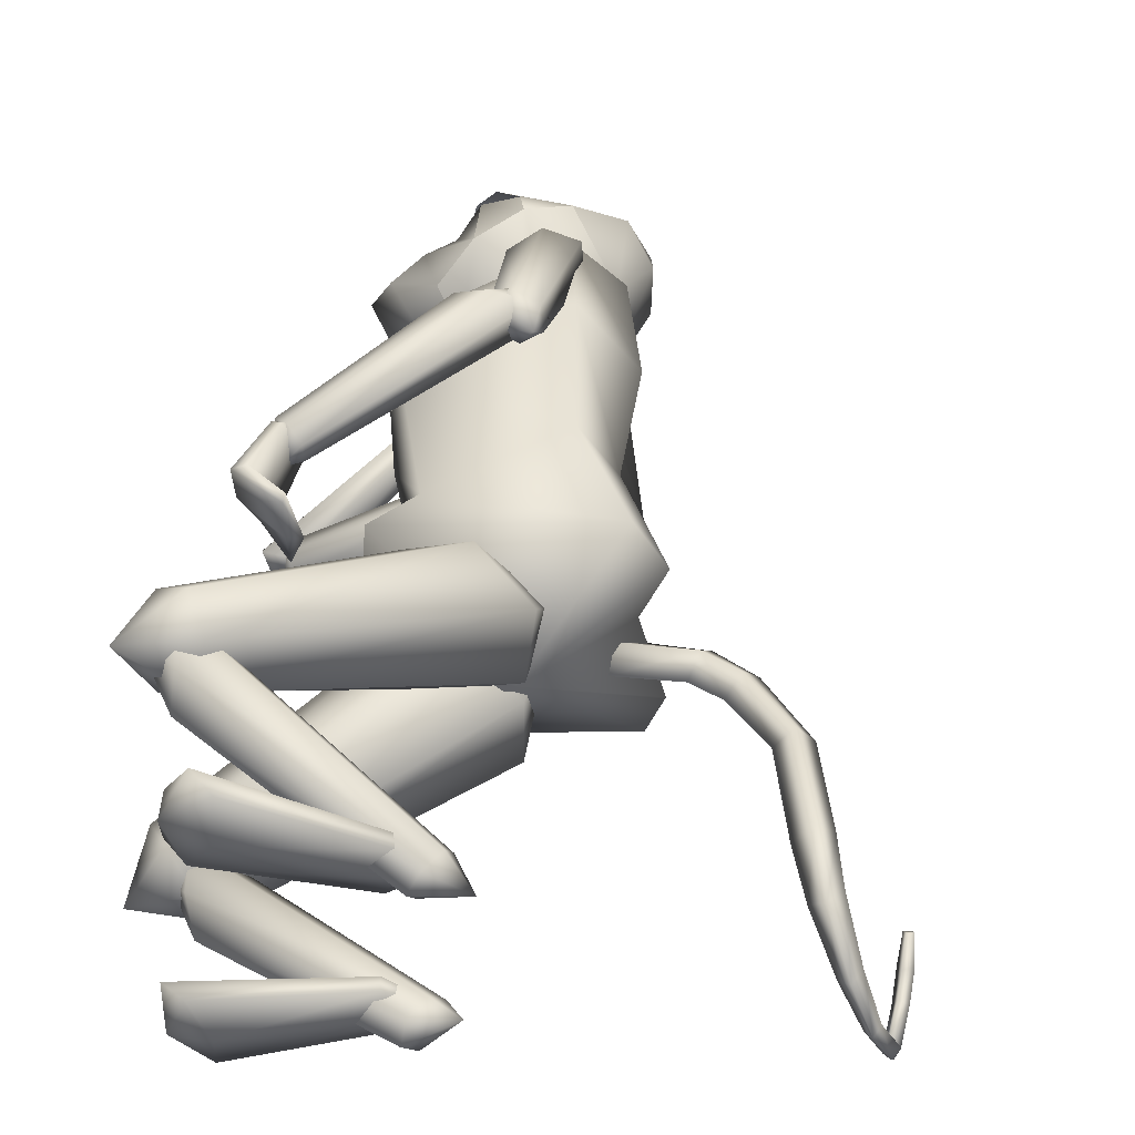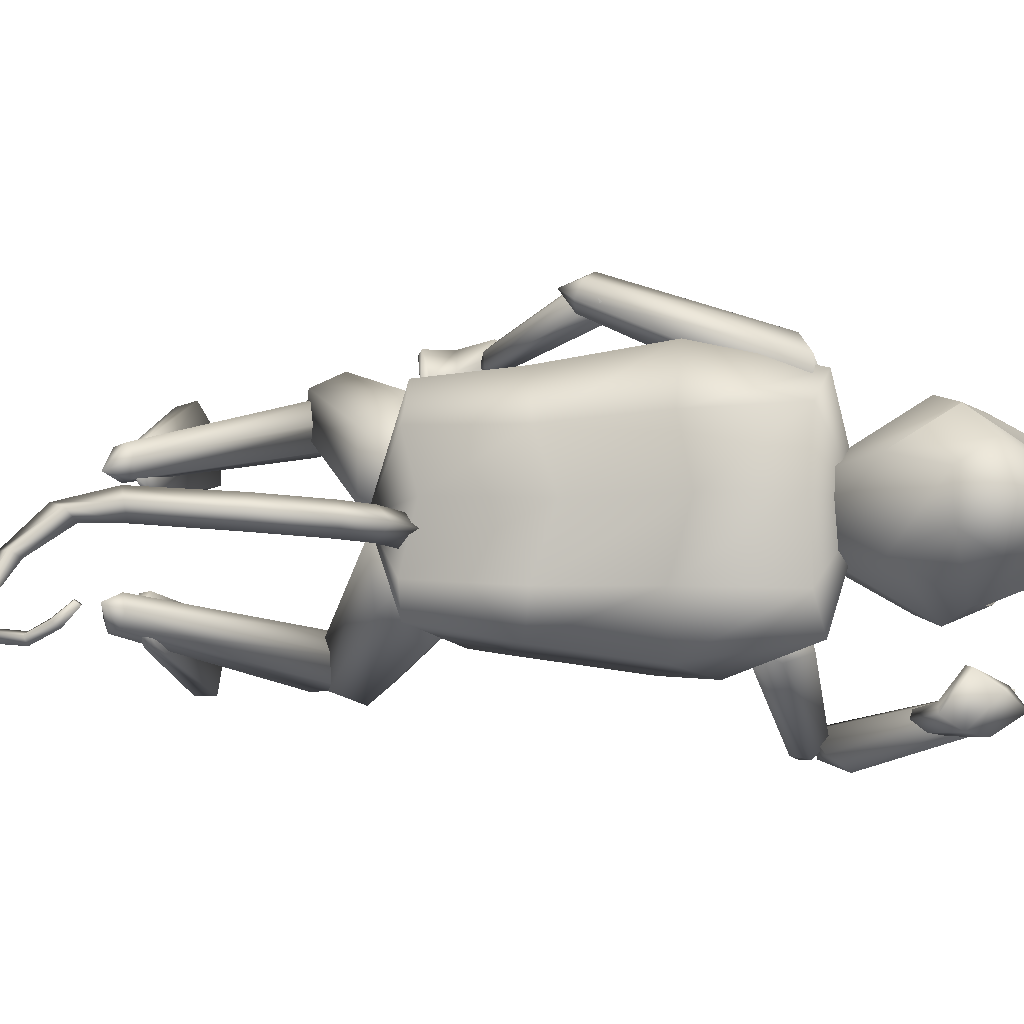
<metadata>
{"format":"obj","ext":"obj","renderer":"f3d","projection":"perspective","resolution":1024,"background":"white","views":[{"elev":40.4,"azim":-165.6,"up":"+Y"},{"elev":-7.0,"azim":-62.4,"up":"+Y"}]}
</metadata>
<code>
o hammer_Cylinder.018
v 0.3165 -0.3673 1.424
v 0.00926 -0.3811 1.668
v 0.3049 -0.3515 1.411
v -0.002354 -0.3653 1.654
v 0.3142 -0.3336 1.423
v 0.006961 -0.3473 1.667
v 0.3258 -0.3493 1.437
v 0.01858 -0.3631 1.681
v 0.01699 -0.3666 1.65
v 0.01962 -0.3029 1.708
v -0.09369 -0.2689 1.583
v 0.1316 -0.2524 1.842
v -0.01061 -0.3697 1.518
v 0.2146 -0.3532 1.777
v -0.08859 -0.4752 1.582
v 0.1367 -0.4587 1.841
v -0.1717 -0.3744 1.647
v 0.05358 -0.3579 1.906
v 0.02173 -0.4248 1.714
v 0.02436 -0.3611 1.772
f 1 2 4
f 1 4 3
f 3 4 6
f 3 6 5
f 4 2 8
f 4 8 6
f 2 1 7
f 2 7 8
f 5 6 8
f 5 8 7
f 1 3 5
f 1 5 7
f 13 9 19
f 13 19 15
f 10 12 14
f 10 14 9
f 15 19 20
f 15 20 17
f 17 20 10
f 17 10 11
f 9 14 16
f 9 16 19
f 14 12 18
f 14 18 16
f 20 18 12
f 20 12 10
f 19 16 18
f 19 18 20
f 11 10 9
f 11 9 13
f 11 13 15
f 11 15 17
o head.002_Sphere.002
v -0.08627 -0.1055 1.502
v -0.02642 -0.07943 1.337
v -0.1262 0.03198 1.632
v -0.09142 0.06901 1.501
v -0.03009 0.04518 1.336
v 0.0372 0.05251 1.308
v 0.1453 0.038 1.345
v -0.09922 -0.01696 1.733
v -0.06434 0.08463 1.692
v 0.01576 0.1602 1.604
v 0.08422 0.1887 1.531
v 0.1543 0.1633 1.458
v 0.2072 0.09066 1.405
v 0.000513 0.03654 1.752
v 0.003485 -0.0642 1.753
v -0.05839 -0.1169 1.693
v 0.02605 -0.1888 1.607
v 0.0961 -0.2142 1.534
v 0.1646 -0.1857 1.46
v 0.2131 -0.1108 1.406
v -0.1232 -0.06877 1.633
v 0.04121 -0.08339 1.309
v 0.1482 -0.06274 1.346
v 0.01639 0.1597 1.605
v 0.01541 0.1597 1.605
v 0.1178 -0.1793 1.618
v 0.1138 0.1552 1.616
v 0.002052 -0.01563 1.753
v 0.08422 0.1887 1.531
v 0.1543 0.1633 1.458
v 0.1281 0.07691 1.709
v 0.19 0.1174 1.628
v 0.1332 -0.09758 1.71
v 0.1974 -0.1338 1.63
v 0.0961 -0.2142 1.534
v 0.1646 -0.1857 1.46
v 0.2175 -0.008852 1.67
v 0.1178 -0.1793 1.618
v 0.1138 0.1552 1.616
v 0.1307 -0.007216 1.719
v 0.1453 0.038 1.345
v 0.1543 0.1633 1.458
v 0.2071 0.09066 1.405
v 0.19 0.1174 1.628
v 0.2169 0.07997 1.563
v 0.3013 0.06 1.436
v 0.1974 -0.1338 1.63
v 0.2221 -0.09453 1.565
v 0.3053 -0.07562 1.436
v 0.2287 -0.009674 1.386
v 0.1646 -0.1857 1.46
v 0.2131 -0.1108 1.406
v 0.1482 -0.06274 1.346
v 0.266 -0.03472 1.595
v 0.2646 0.01333 1.595
v 0.2175 -0.008852 1.67
v 0.1628 -0.05595 1.637
v 0.1608 0.04646 1.637
v 0.234 -0.03969 1.566
v 0.2325 0.0193 1.566
v 0.345 -0.008034 1.452
v 0.3013 0.005178 1.526
v 0.3017 -0.02341 1.526
v 0.2127 0.02392 1.583
v 0.2153 -0.04205 1.583
v 0.1864 -0.02597 1.633
v 0.1849 0.007893 1.634
v 0.2253 -0.001763 1.634
v 0.2265 -0.01744 1.633
v 0.2627 -0.09839 1.503
v 0.2499 -0.05489 1.511
v 0.2475 0.03662 1.511
v 0.2579 0.08321 1.501
v 0.2277 -0.07879 1.715
v 0.2385 -0.01162 1.718
v 0.1784 0.1078 1.691
v 0.224 0.05439 1.714
v 0.08829 -0.1824 1.614
v 0.17 -0.1445 1.677
v 0.1534 -0.01306 1.746
v 0.1536 -0.07394 1.744
v 0.1477 0.04828 1.743
f 22 21 24
f 22 24 25
f 27 26 32
f 27 32 33
f 26 25 31
f 26 31 32
f 25 24 30
f 25 30 31
f 24 23 29
f 24 29 45
f 24 45 30
f 30 45 44
f 97 102 100
f 97 100 95
f 99 37 98
f 94 101 99
f 40 39 42
f 40 42 43
f 42 22 25
f 42 25 26
f 21 41 23
f 21 23 24
f 43 42 26
f 43 26 27
f 41 28 23
f 23 28 29
f 29 28 34
f 34 28 48
f 35 28 36
f 39 38 22
f 39 22 42
f 21 22 38
f 21 38 37
f 41 21 37
f 41 37 36
f 36 28 41
f 37 38 98
f 44 102 96
f 47 44 96
f 31 30 44
f 31 44 47
f 28 35 48
f 95 100 101
f 95 101 94
f 38 46 98
f 101 35 36
f 101 36 37
f 102 34 48
f 102 48 100
f 100 48 35
f 100 35 101
f 29 34 102
f 45 29 102
f 45 102 44
f 101 37 99
f 102 97 96
f 52 49 59
f 52 51 60
f 52 60 57
f 54 55 56
f 52 59 51
f 55 54 58
f 54 53 58
f 57 60 53
f 57 53 54
f 50 49 52
f 63 62 93
f 63 93 66
f 65 62 64
f 79 74 85
f 88 76 89
f 90 68 71
f 70 73 61
f 70 61 63
f 70 63 66
f 70 69 72
f 70 72 73
f 84 75 80
f 79 80 75
f 79 75 74
f 67 68 77
f 64 76 78
f 89 76 86
f 76 67 77
f 65 64 78
f 69 81 83
f 91 79 68
f 91 68 90
f 66 93 92
f 81 66 82
f 83 81 82
f 69 70 81
f 70 66 81
f 66 92 82
f 79 91 83
f 79 83 82
f 79 82 80
f 84 65 78
f 65 84 80
f 68 79 85
f 76 77 86
f 77 68 85
f 76 87 78
f 87 84 78
f 75 88 89
f 75 89 74
f 75 84 87
f 75 87 88
f 77 85 86
f 74 89 86
f 74 86 85
f 91 69 83
f 69 91 90
f 69 90 71
f 69 71 72
f 93 65 80
f 93 80 92
f 62 65 93
f 92 80 82
f 68 67 71
f 88 87 76
o Cylinder.013_Cylinder
v -0.2848 -0.01107 0.693
v -0.4176 -0.01109 0.7071
v -0.2837 -0.04427 0.7364
v -0.4293 -0.04507 0.7465
v -0.2848 -0.07748 0.693
v -0.4187 -0.07746 0.7043
v -0.2859 -0.04427 0.6495
v -0.4069 -0.04347 0.665
v -0.491 -0.009085 0.6732
v -0.5128 -0.04342 0.7037
v -0.4924 -0.07535 0.6676
v -0.4706 -0.04101 0.6371
v -0.594 -0.001724 0.5647
v -0.6249 -0.0359 0.5767
v -0.5946 -0.06775 0.5553
v -0.5637 -0.03358 0.5433
v -0.662 0.01508 0.3535
v -0.6907 -0.01655 0.3788
v -0.6597 -0.05056 0.3665
v -0.631 -0.01892 0.3412
v -0.7041 -0.01206 0.2353
v -0.7221 -0.02305 0.278
v -0.6933 -0.04849 0.2879
v -0.6753 -0.03749 0.2451
v -0.7559 -0.09757 0.1676
v -0.7679 -0.09662 0.2003
v -0.7462 -0.1104 0.2148
v -0.7342 -0.1114 0.1821
v -0.7957 -0.1816 0.1515
v -0.804 -0.1739 0.1727
v -0.7877 -0.1787 0.1867
v -0.7794 -0.1864 0.1655
v -0.8241 -0.244 0.171
v -0.8324 -0.2363 0.1922
v -0.8162 -0.2411 0.2061
v -0.8079 -0.2488 0.1849
v -0.8256 -0.2552 0.1848
v -0.8331 -0.2374 0.1905
v -0.8146 -0.23 0.1923
v -0.8071 -0.2478 0.1866
v -0.8225 -0.2653 0.2894
v -0.8311 -0.2476 0.2853
v -0.8131 -0.2396 0.2815
v -0.8046 -0.2572 0.2856
v -0.8179 -0.238 0.352
v -0.8282 -0.2258 0.3363
v -0.8112 -0.22 0.3252
v -0.8009 -0.2322 0.3409
v -0.8124 -0.2017 0.3873
v -0.8191 -0.1937 0.377
v -0.808 -0.19 0.3697
v -0.8012 -0.198 0.38
f 103 104 106
f 103 106 105
f 105 106 108
f 105 108 107
f 104 110 114
f 104 114 111
f 104 103 109
f 104 109 110
f 107 108 110
f 107 110 109
f 103 105 107
f 103 107 109
f 114 113 117
f 114 117 118
f 110 108 113
f 110 113 114
f 106 104 111
f 106 111 112
f 108 106 112
f 108 112 113
f 117 116 120
f 117 120 121
f 111 114 118
f 111 118 115
f 112 111 115
f 112 115 116
f 113 112 116
f 113 116 117
f 121 120 124
f 121 124 125
f 118 117 121
f 118 121 122
f 115 118 122
f 115 122 119
f 116 115 119
f 116 119 120
f 124 123 127
f 124 127 128
f 122 121 125
f 122 125 126
f 119 122 126
f 119 126 123
f 120 119 123
f 120 123 124
f 127 130 134
f 127 134 131
f 125 124 128
f 125 128 129
f 126 125 129
f 126 129 130
f 123 126 130
f 123 130 127
f 134 133 137
f 134 137 138
f 128 127 131
f 128 131 132
f 129 128 132
f 129 132 133
f 130 129 133
f 130 133 134
f 138 137 141
f 138 141 142
f 131 134 138
f 131 138 135
f 132 131 135
f 132 135 136
f 133 132 136
f 133 136 137
f 141 140 144
f 141 144 145
f 135 138 142
f 135 142 139
f 136 135 139
f 136 139 140
f 137 136 140
f 137 140 141
f 144 143 147
f 144 147 148
f 142 141 145
f 142 145 146
f 139 142 146
f 139 146 143
f 140 139 143
f 140 143 144
f 147 150 154
f 147 154 151
f 145 144 148
f 145 148 149
f 146 145 149
f 146 149 150
f 143 146 150
f 143 150 147
f 152 151 154
f 152 154 153
f 148 147 151
f 148 151 152
f 149 148 152
f 149 152 153
f 150 149 153
f 150 153 154
o Cylinder.012_Cylinder.000
v 0.2479 -0.3545 1.464
v 0.2037 -0.3147 1.581
v 0.2769 -0.3777 1.487
v 0.2452 -0.3621 1.616
v 0.2716 -0.3955 1.483
v 0.2382 -0.3561 1.643
v 0.2375 -0.39 1.457
v 0.2007 -0.3216 1.612
v 0.2085 -0.3668 1.435
v 0.1634 -0.2815 1.568
v 0.2138 -0.349 1.438
v 0.1643 -0.277 1.553
v 0.2267 -0.3108 1.611
v 0.2653 -0.3726 1.431
v 0.1949 -0.3492 1.537
v 0.2297 -0.3793 1.572
v 0.215 -0.4013 1.578
v 0.1654 -0.3931 1.549
v 0.1306 -0.363 1.514
v 0.1454 -0.341 1.508
f 169 156 158
f 169 158 170
f 170 158 160
f 170 160 171
f 171 160 162
f 171 162 172
f 172 162 164
f 172 164 173
f 166 164 167
f 174 166 156
f 174 156 169
f 173 164 166
f 173 166 174
f 157 159 168
f 160 167 162
f 156 166 167
f 158 156 167
f 160 158 167
f 164 162 167
f 155 157 168
f 159 161 168
f 165 168 163
f 161 163 168
f 165 155 168
f 155 169 170
f 155 170 157
f 157 170 171
f 157 171 159
f 159 171 172
f 159 172 161
f 161 172 173
f 161 173 163
f 169 155 165
f 169 165 174
f 163 173 174
f 163 174 165
o Cylinder.011_Cylinder.013
v 0.4314 -0.3608 1.193
v 0.1115 -0.2058 1.287
v 0.4178 -0.3991 1.204
v 0.06638 -0.2539 1.314
v 0.3973 -0.4298 1.175
v -0.01314 -0.2765 1.284
v 0.3904 -0.4223 1.134
v -0.04749 -0.251 1.227
v 0.404 -0.384 1.122
v -0.002325 -0.203 1.2
v 0.4245 -0.3533 1.152
v 0.07719 -0.1804 1.23
v -0.01387 -0.2101 1.283
v 0.434 -0.4278 1.132
f 175 176 178
f 175 178 177
f 177 178 180
f 177 180 179
f 179 180 182
f 179 182 181
f 181 182 184
f 181 184 183
f 186 184 187
f 176 175 185
f 176 185 186
f 183 184 186
f 183 186 185
f 177 179 188
f 180 187 182
f 176 186 187
f 178 176 187
f 180 178 187
f 184 182 187
f 175 177 188
f 179 181 188
f 185 188 183
f 181 183 188
f 185 175 188
o Cylinder.010_Cylinder.012
v 0.2449 -0.3852 1.58
v 0.3901 -0.4556 1.256
v 0.2743 -0.3749 1.592
v 0.4477 -0.4463 1.251
v 0.2876 -0.338 1.592
v 0.4898 -0.4015 1.201
v 0.2715 -0.3113 1.58
v 0.4743 -0.3659 1.158
v 0.2421 -0.3216 1.568
v 0.4167 -0.3752 1.163
v 0.2288 -0.3585 1.568
v 0.3746 -0.42 1.212
v 0.4599 -0.428 1.163
v 0.2491 -0.3157 1.616
f 189 190 192
f 189 192 191
f 191 192 194
f 191 194 193
f 193 194 196
f 193 196 195
f 195 196 198
f 195 198 197
f 200 198 201
f 190 189 199
f 190 199 200
f 197 198 200
f 197 200 199
f 191 193 202
f 194 201 196
f 190 200 201
f 192 190 201
f 194 192 201
f 198 196 201
f 189 191 202
f 193 195 202
f 199 202 197
f 195 197 202
f 199 189 202
o Cylinder.009_Cylinder.011
v 0.223 0.3729 0.6329
v 0.03266 0.4257 0.9358
v 0.2218 0.3398 0.6368
v 0.01768 0.3778 0.9659
v 0.1947 0.3157 0.6218
v -0.05204 0.3496 0.9894
v 0.1688 0.3247 0.6028
v -0.1068 0.3693 0.9827
v 0.17 0.3578 0.5988
v -0.09179 0.4173 0.9526
v 0.197 0.3819 0.6139
v -0.02207 0.4455 0.9291
v -0.05779 0.4007 1.009
v 0.1991 0.3284 0.573
f 203 204 206
f 203 206 205
f 205 206 208
f 205 208 207
f 207 208 210
f 207 210 209
f 209 210 212
f 209 212 211
f 214 212 215
f 204 203 213
f 204 213 214
f 211 212 214
f 211 214 213
f 205 207 216
f 208 215 210
f 204 214 215
f 206 204 215
f 208 206 215
f 212 210 215
f 203 205 216
f 207 209 216
f 213 216 211
f 209 211 216
f 213 203 216
o Cylinder.008_Cylinder.009
v -0.02405 0.4177 0.9367
v 0.04284 0.2809 1.271
v -0.03225 0.3793 0.9212
v 0.03694 0.2098 1.272
v -0.07543 0.3603 0.9191
v -0.01786 0.1604 1.32
v -0.1104 0.3797 0.9326
v -0.06675 0.1821 1.367
v -0.1022 0.4181 0.9481
v -0.06085 0.2532 1.366
v -0.05904 0.4371 0.9501
v -0.006051 0.3026 1.319
v 0.007214 0.2036 1.364
v -0.1037 0.4035 0.8962
f 217 218 220
f 217 220 219
f 219 220 222
f 219 222 221
f 221 222 224
f 221 224 223
f 223 224 226
f 223 226 225
f 228 226 229
f 218 217 227
f 218 227 228
f 225 226 228
f 225 228 227
f 219 221 230
f 222 229 224
f 218 228 229
f 220 218 229
f 222 220 229
f 226 224 229
f 217 219 230
f 221 223 230
f 227 230 225
f 223 225 230
f 227 217 230
o Cylinder.007_Cylinder.008
v 0.182 0.3495 0.6119
v 0.1547 0.3125 0.4898
v 0.1795 0.3075 0.622
v 0.1618 0.2425 0.5062
v 0.1973 0.3033 0.6267
v 0.1561 0.2306 0.481
v 0.2176 0.3412 0.6214
v 0.1562 0.2888 0.4678
v 0.2201 0.3832 0.6112
v 0.1541 0.3588 0.4624
v 0.2023 0.3873 0.6065
v 0.1527 0.3707 0.4718
v 0.1326 0.282 0.4818
v 0.1924 0.3543 0.6522
v 0.1952 0.3289 0.5254
v 0.1924 0.2714 0.5322
v 0.2173 0.2629 0.5251
v 0.2449 0.312 0.5112
v 0.2477 0.3696 0.5044
v 0.2228 0.3781 0.5115
f 245 232 234
f 245 234 246
f 246 234 236
f 246 236 247
f 247 236 238
f 247 238 248
f 248 238 240
f 248 240 249
f 242 240 243
f 250 242 232
f 250 232 245
f 249 240 242
f 249 242 250
f 233 235 244
f 236 243 238
f 232 242 243
f 234 232 243
f 236 234 243
f 240 238 243
f 231 233 244
f 235 237 244
f 241 244 239
f 237 239 244
f 241 231 244
f 231 245 246
f 231 246 233
f 233 246 247
f 233 247 235
f 235 247 248
f 235 248 237
f 237 248 249
f 237 249 239
f 245 231 241
f 245 241 250
f 239 249 250
f 239 250 241
o Cylinder.006_Cylinder.007
v -0.1425 0.1197 0.004972
v 0.08923 0.1933 -0.06073
v -0.122 0.06971 0.02322
v 0.1395 0.1185 -0.03763
v -0.1178 0.0741 0.04686
v 0.1811 0.1363 -0.01206
v -0.1342 0.1285 0.05225
v 0.1723 0.2289 -0.009598
v -0.1547 0.1785 0.034
v 0.122 0.3038 -0.0327
v -0.1588 0.1742 0.01036
v 0.08047 0.286 -0.05827
v 0.1707 0.2036 -0.04521
v -0.1926 0.1066 0.04146
f 251 252 254
f 251 254 253
f 253 254 256
f 253 256 255
f 255 256 258
f 255 258 257
f 257 258 260
f 257 260 259
f 262 260 263
f 252 251 261
f 252 261 262
f 259 260 262
f 259 262 261
f 253 255 264
f 256 263 258
f 252 262 263
f 254 252 263
f 256 254 263
f 260 258 263
f 251 253 264
f 255 257 264
f 261 264 259
f 257 259 264
f 261 251 264
o Cylinder.005_Cylinder.006
v -0.1243 -0.1643 0.001093
v 0.1174 -0.2071 -0.06713
v -0.1273 -0.2153 0.02429
v 0.1306 -0.2926 -0.03625
v -0.1211 -0.211 0.04749
v 0.1767 -0.2926 -0.01174
v -0.1118 -0.1556 0.04748
v 0.2097 -0.2071 -0.01809
v -0.1087 -0.1045 0.02428
v 0.1965 -0.1217 -0.04897
v -0.115 -0.1089 0.001087
v 0.1504 -0.1217 -0.07349
v 0.1962 -0.2322 -0.05121
v -0.1748 -0.1504 0.03777
f 265 266 268
f 265 268 267
f 267 268 270
f 267 270 269
f 269 270 272
f 269 272 271
f 271 272 274
f 271 274 273
f 276 274 277
f 266 265 275
f 266 275 276
f 273 274 276
f 273 276 275
f 267 269 278
f 270 277 272
f 266 276 277
f 268 266 277
f 270 268 277
f 274 272 277
f 265 267 278
f 269 271 278
f 275 278 273
f 271 273 278
f 275 265 278
o Cylinder.004_Cylinder.005
v -0.1703 0.1306 -0.02848
v 0.2115 0.2315 0.1254
v -0.1742 0.09809 -0.000823
v 0.2353 0.1869 0.1793
v -0.1953 0.1014 0.04277
v 0.2616 0.2073 0.2683
v -0.2126 0.1373 0.0587
v 0.264 0.2723 0.3034
v -0.2087 0.1697 0.03105
v 0.2402 0.3169 0.2495
v -0.1875 0.1664 -0.01254
v 0.214 0.2965 0.1605
v 0.2985 0.2547 0.2342
v -0.2572 0.1101 0.01274
f 279 280 282
f 279 282 281
f 281 282 284
f 281 284 283
f 283 284 286
f 283 286 285
f 285 286 288
f 285 288 287
f 290 288 291
f 280 279 289
f 280 289 290
f 287 288 290
f 287 290 289
f 281 283 292
f 284 291 286
f 280 290 291
f 282 280 291
f 284 282 291
f 288 286 291
f 279 281 292
f 283 285 292
f 289 292 287
f 285 287 292
f 289 279 292
o Cylinder.003_Cylinder.004
v -0.1585 -0.1597 -0.04895
v 0.2188 -0.2323 0.1299
v -0.1772 -0.1896 -0.02459
v 0.2186 -0.2861 0.1805
v -0.1985 -0.1809 0.01817
v 0.244 -0.2841 0.272
v -0.2012 -0.1423 0.03656
v 0.2694 -0.2281 0.313
v -0.1825 -0.1124 0.01219
v 0.2696 -0.1742 0.2625
v -0.1612 -0.1212 -0.03056
v 0.2443 -0.1763 0.1709
v 0.2992 -0.2535 0.2441
v -0.236 -0.1351 0.001191
f 293 294 296
f 293 296 295
f 295 296 298
f 295 298 297
f 297 298 300
f 297 300 299
f 299 300 302
f 299 302 301
f 304 302 305
f 294 293 303
f 294 303 304
f 301 302 304
f 301 304 303
f 295 297 306
f 298 305 300
f 294 304 305
f 296 294 305
f 298 296 305
f 302 300 305
f 293 295 306
f 297 299 306
f 303 306 301
f 299 301 306
f 303 293 306
o Cylinder.002_Cylinder.003
v 0.3352 -0.2591 0.3165
v 0.05508 -0.1521 0.6375
v 0.2775 -0.3137 0.2795
v -0.05634 -0.2332 0.6056
v 0.2284 -0.2849 0.2174
v -0.1729 -0.1735 0.5609
v 0.2369 -0.2014 0.1922
v -0.1779 -0.03275 0.548
v 0.2946 -0.1467 0.2292
v -0.06652 0.04826 0.5799
v 0.3438 -0.1755 0.2913
v 0.04999 -0.01144 0.6246
v -0.1775 -0.04661 0.708
v 0.3561 -0.258 0.1862
f 307 308 310
f 307 310 309
f 309 310 312
f 309 312 311
f 311 312 314
f 311 314 313
f 313 314 316
f 313 316 315
f 318 316 319
f 308 307 317
f 308 317 318
f 315 316 318
f 315 318 317
f 309 311 320
f 312 319 314
f 308 318 319
f 310 308 319
f 312 310 319
f 316 314 319
f 307 309 320
f 311 313 320
f 317 320 315
f 313 315 320
f 317 307 320
o Cylinder.001_Cylinder.002
v 0.2896 0.3071 0.2945
v 0.02808 0.1728 0.6155
v 0.311 0.2226 0.2719
v 0.04471 0.02896 0.6067
v 0.2668 0.1866 0.2114
v -0.06167 -0.04561 0.5644
v 0.2011 0.2351 0.1734
v -0.1847 0.0237 0.531
v 0.1797 0.3195 0.196
v -0.2013 0.1676 0.5398
v 0.224 0.3555 0.2566
v -0.09493 0.2421 0.582
v -0.1865 0.04077 0.6887
v 0.3106 0.3059 0.1656
f 321 322 324
f 321 324 323
f 323 324 326
f 323 326 325
f 325 326 328
f 325 328 327
f 327 328 330
f 327 330 329
f 332 330 333
f 322 321 331
f 322 331 332
f 329 330 332
f 329 332 331
f 323 325 334
f 326 333 328
f 322 332 333
f 324 322 333
f 326 324 333
f 330 328 333
f 321 323 334
f 325 327 334
f 331 334 329
f 327 329 334
f 331 321 334
o Cylinder_Cylinder.001
v 0.09547 -0.01128 0.5964
v 0.1714 -0.01535 1.21
v 0.06222 -0.2242 0.6224
v 0.1226 -0.1169 1.268
v -0.332 -0.2054 0.7084
v -0.084 -0.2432 1.393
v -0.3135 0.01388 0.7301
v -0.1272 0.008295 1.384
v -0.3063 0.2231 0.707
v -0.04254 0.2279 1.391
v 0.08798 0.2043 0.6211
v 0.1785 0.06945 1.257
v 0.0492 -0.0119 1.414
v -0.1678 0.004374 0.5403
v 0.1133 -0.2827 0.987
v 0.1685 -0.01437 1.011
v 0.1348 0.2384 0.9618
v 0.005298 -0.2407 0.7224
v 0.02126 0.2223 0.6925
v 0.03739 -0.007266 0.7624
v -0.1767 0.2538 0.8767
v -0.2055 -0.2409 0.882
v -0.1897 0.01222 0.9406
v 0.1638 -0.1779 1.053
v 0.1829 0.1312 1.047
v -0.3628 -0.1343 0.7195
v -0.2429 -0.1441 0.9092
v -0.1455 -0.1616 1.392
v -0.1328 0.1567 1.395
v -0.238 0.1381 0.9138
v -0.3622 0.1276 0.7236
v -0.1081 0.29 1.14
v 0.0687 0.2705 1.122
v -0.2117 0.1481 1.175
v -0.2229 -0.1532 1.161
v -0.1474 -0.2801 1.126
v -0.1621 0.01006 1.185
v 0.0348 -0.2987 1.148
v 0.0802 -0.2429 1.214
v 0.1231 0.2179 1.194
f 349 358 372
f 361 369 371
f 361 371 357
f 364 368 366
f 364 366 355
f 346 344 347
f 347 342 362
f 336 346 347
f 338 336 347
f 340 338 347
f 344 363 347
f 349 372 370
f 349 370 356
f 352 349 356
f 351 367 359
f 353 351 350
f 353 350 354
f 354 350 349
f 354 349 352
f 366 367 351
f 355 366 351
f 355 351 353
f 338 340 373
f 346 359 374
f 351 359 350
f 350 358 349
f 350 336 338
f 350 338 358
f 359 346 336
f 359 336 350
f 340 347 362
f 356 370 369
f 356 369 361
f 357 371 368
f 357 368 364
f 363 342 347
f 366 344 367
f 359 367 374
f 368 363 344
f 368 344 366
f 370 340 362
f 370 362 369
f 371 342 363
f 371 363 368
f 369 362 342
f 369 342 371
f 370 372 340
f 373 340 372
f 358 373 372
f 358 338 373
f 344 346 374
f 367 344 374
f 335 354 352
f 335 352 337
f 354 335 345
f 354 345 353
f 343 355 353
f 343 353 345
f 337 339 348
f 335 337 348
f 360 341 348
f 345 348 343
f 365 343 348
f 345 335 348
f 337 352 356
f 337 356 339
f 360 361 357
f 360 357 341
f 365 364 355
f 365 355 343
f 339 356 361
f 339 361 360
f 341 357 364
f 341 364 365
f 341 365 348
f 339 360 348

</code>
